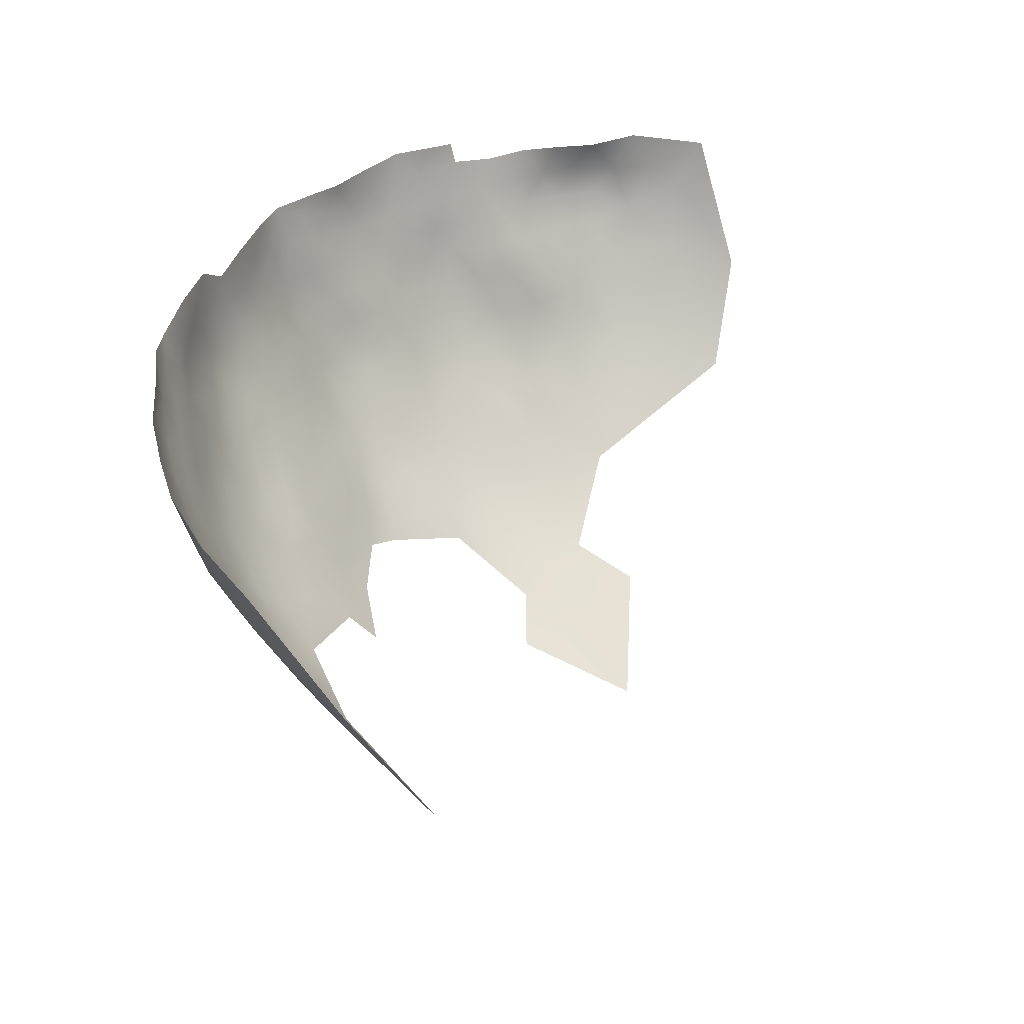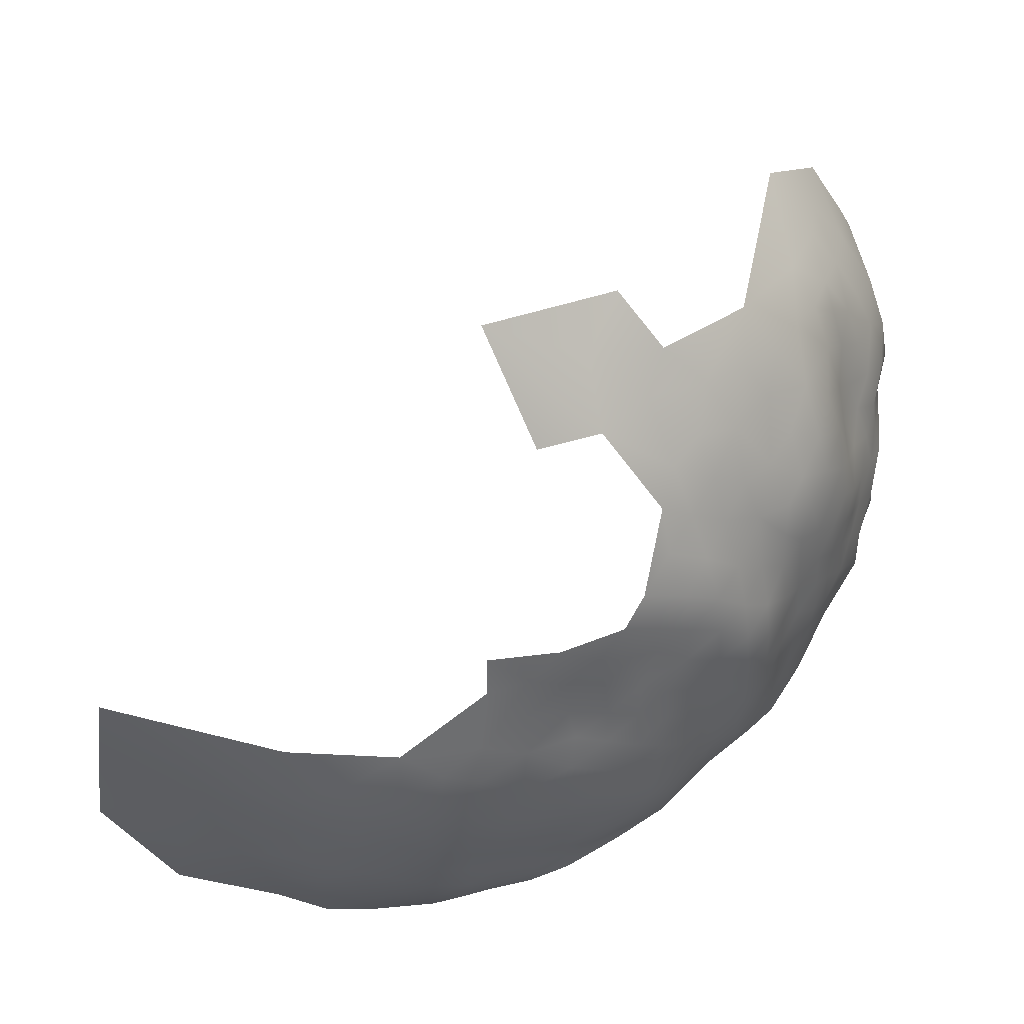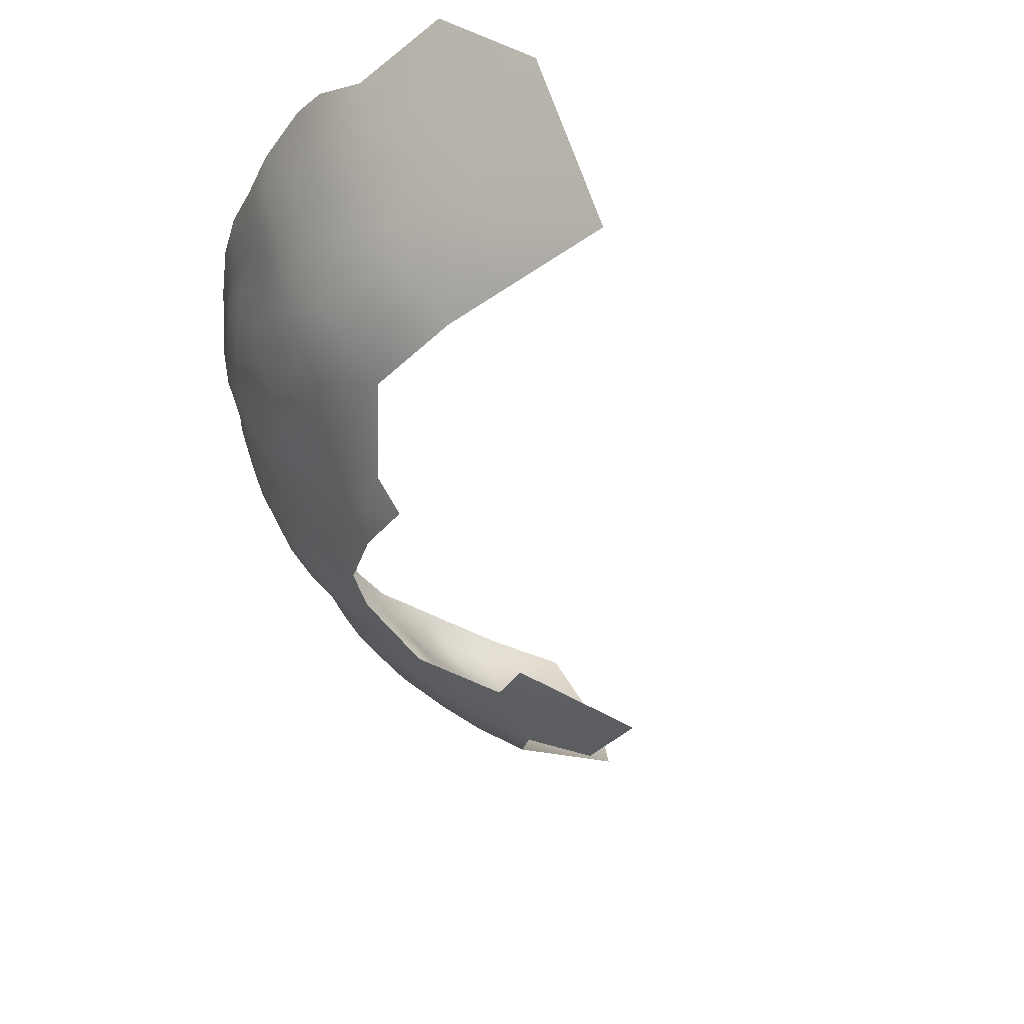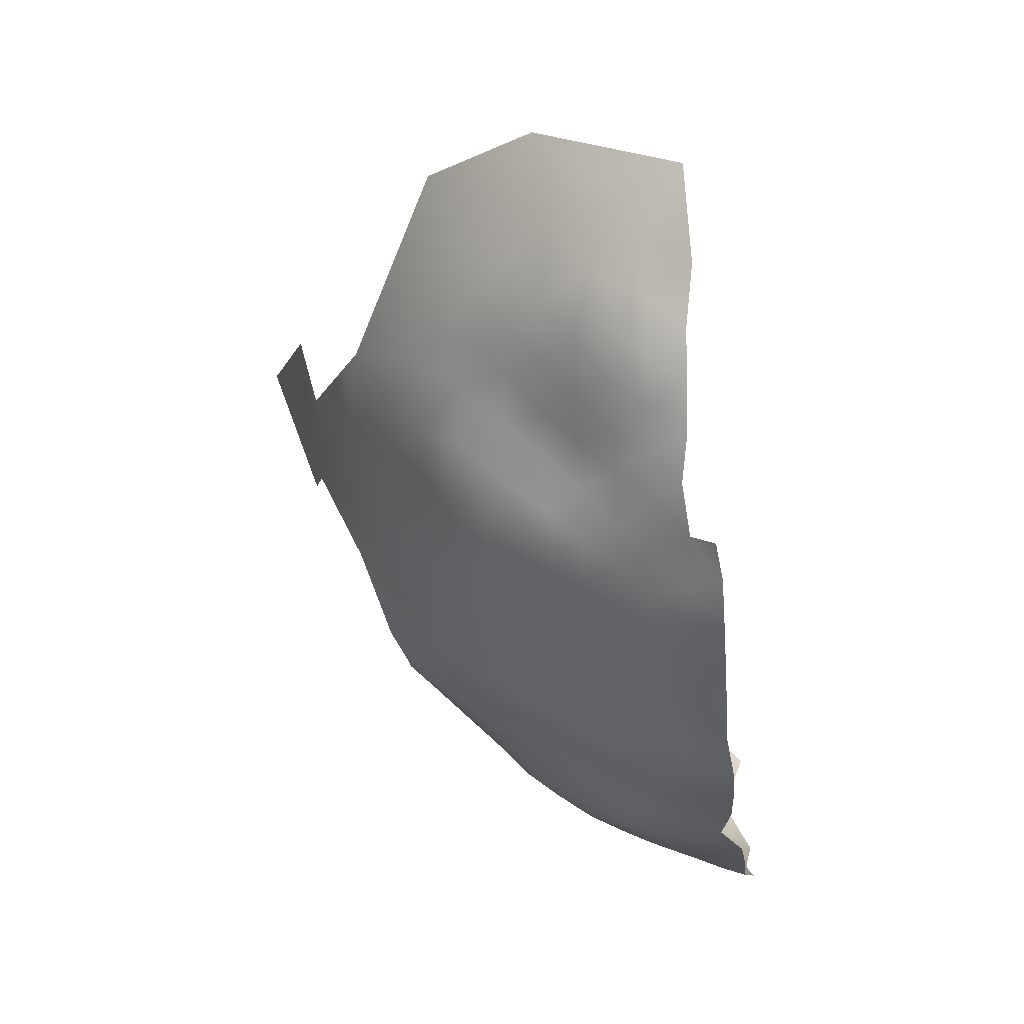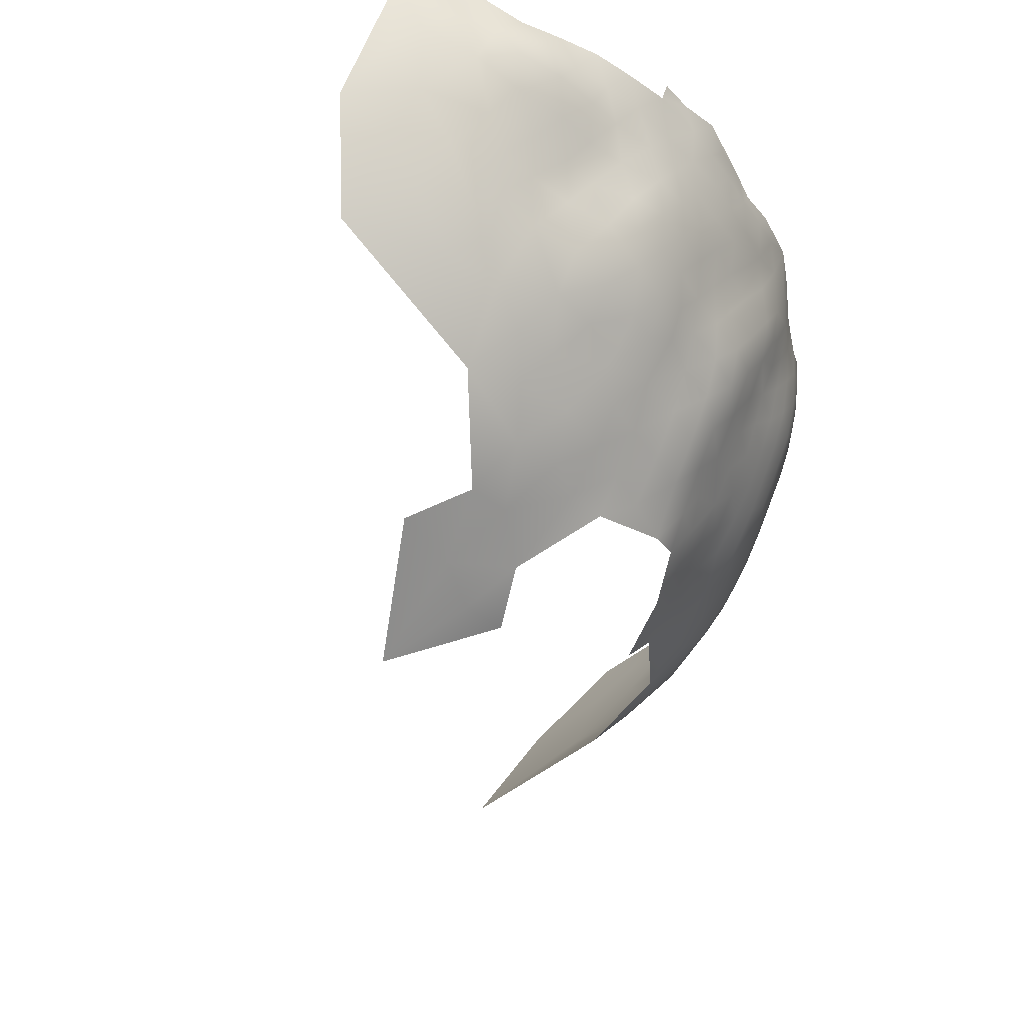
<metadata>
{"format":"obj","ext":"obj","renderer":"f3d","projection":"perspective","resolution":1024,"background":"white","views":[{"elev":34.5,"azim":-108.5,"up":"+Y"},{"elev":-10.4,"azim":-2.1,"up":"+Z"},{"elev":-41.6,"azim":-127.5,"up":"+Y"},{"elev":11.2,"azim":99.8,"up":"+Z"},{"elev":-46.8,"azim":58.6,"up":"+Y"}]}
</metadata>
<code>
v -400.3 -181.8 223.2
v -402.3 -187 226.7
v -403.5 -180.4 219.6
v -407.8 -183 218.9
v -406.7 -178.6 216.1
v -401.6 -175.3 216.6
v -399.8 -177.6 220.8
v -401.8 -170.8 213.1
v -406 -174.3 213
v -397.9 -171 216.2
v -401.7 -166.8 209.5
v -406 -170.4 209.7
v -406 -166.6 206.1
v -398.2 -163.2 209.8
v -397.6 -166.8 213.3
v -402.5 -163.3 206.4
v -398.9 -159.7 206.6
v -394.9 -159.6 210.1
v -394.2 -163.2 213.6
v -402.9 -159.6 203.4
v -406.7 -163.2 203.3
v -395.2 -155.9 207.2
v -398.8 -155.9 203.8
v -395.9 -151.6 204.4
v -392.4 -151.9 208.1
v -393.2 -148.1 205.8
v -390 -147.6 209.3
v -389.2 -152 211.4
v -392 -155.8 210.7
v -392.9 -143.5 205.6
v -395.7 -145.8 203.1
v -388.9 -156 213.9
v -385.9 -148.8 212.8
v -386.2 -152.9 214.4
v -395.7 -141.1 202.6
v -399.2 -148.2 201.2
v -399.1 -144 200.8
v -402.7 -145.9 199.2
v -402.2 -141.1 198.5
v -386 -144.5 211.9
v -389.2 -142 209.1
v -383.1 -141.2 213.9
v -382.9 -145.5 215
v -391.6 -159.6 214
v -403 -150.7 199.7
v -406.2 -148.2 197.5
v -406.2 -144 197.2
v -400.2 -152.6 201.8
v -410.1 -146.2 195.7
v -409.4 -141.6 194.4
v -404.7 -185.3 222.6
v -412.9 -186.7 219.5
v -411.9 -181.7 215.9
v -393.9 -167.4 216.9
v -413.5 -144.7 193.6
v -395.4 -177.5 223.7
v -395.5 -173.3 220.2
v -390.6 -169.1 220.6
v -390.9 -173.8 224.1
v -411.4 -177.3 212.6
v -379.7 -141 217
v -380.5 -146.4 218.5
v -377.7 -143.8 220.8
v -411 -166.5 203.3
v -410.7 -170.5 206.1
v -390.3 -163.4 217.3
v -386.4 -159.5 217.6
v -386.2 -164.3 220.6
v -386.7 -168.8 223.8
v -383.3 -164.8 224.7
v -383.9 -168.7 228.3
v -387.5 -172.8 227.6
v -383 -160.8 222.1
v -381.8 -168.8 233.5
v -385.2 -172.7 232.8
v -381 -165 229.8
v -380.7 -160.9 227.2
v -380.4 -156.7 224.6
v -378 -156.7 228.9
v -378.5 -160.8 231.7
v -377.9 -152.7 225.8
v -380.5 -152 221.3
v -378.2 -148.4 223
v -375.4 -149.3 227.2
v -375.1 -153.1 230
v -375.2 -156.8 233
v -378.9 -164.9 234.4
v -383 -151.5 216.7
v -382.5 -156 219.3
v -410.3 -173.6 209.9
v -375.7 -160.9 235.9
v -410.8 -150.7 196.7
v -407.2 -153.4 198.7
v -416.9 -169.7 203
v -416.8 -175 207.6
v -417.2 -180.1 211.8
v -423 -178.4 208.1
v -422.6 -173.6 204
v -427.6 -176.1 204.5
v -433.2 -179.9 206.7
v -432.8 -174.1 201.7
v -423.3 -168.8 199.9
v -427.8 -172.1 200.8
v -429.6 -167.9 198
v -423.8 -164.1 197.2
v -419.2 -165.6 199.3
v -428.4 -162.3 195.3
v -419.1 -161.1 197.2
v -423.5 -159.2 195.2
v -428.2 -157.6 193.3
v -423.5 -154.4 193.3
v -428.2 -152.6 191.3
v -423.7 -149.5 191.4
v -428.5 -147.7 189.8
v -423.9 -145.2 190.1
v -419 -146.1 192
v -419.5 -151.2 193.7
v -420.9 -142 191
v -419.2 -156.2 195.6
v -433.7 -150.5 190.1
v -433.5 -145.9 189
v -428.7 -142.7 189
v -433.8 -156.1 192.1
v -438.8 -147.6 189.1
v -439 -153.4 190.8
v -439.2 -158.8 193
v -444.2 -156.1 191.8
v -444.6 -150.8 190.1
v -445.8 -160.9 194.5
v -433.4 -160.7 194.1
v -439.3 -164 195.5
v -438 -142.9 188.2
v -414.9 -148.4 194.2
v -415.1 -153.1 195.9
v -438.5 -170.4 198.6
v -439.7 -176.5 203.3
v -447.8 -180.6 207.3
v -446.6 -173.9 201.7
v -415 -158.6 197.6
v -415.2 -163.9 200
v -388.9 -177 232.2
v -373.1 -145.5 229.1
v -375.1 -145.3 224.9
v -375.8 -141.7 223
v -374.2 -141.6 227.2
v -371.7 -141.5 230.9
v -369.5 -142.5 234.8
v -370.9 -145.4 233.1
v -367 -141.4 238.5
v -368.9 -145.5 237.4
v -373 -149.5 231.6
v -370.7 -149.5 236
v -373.1 -153.3 234.7
v -369 -149.7 241
v -371 -153.4 239.2
v -366.2 -141.6 243.4
v -367.1 -145.6 241.9
v -385.5 -155.7 216.2
v -443.5 -144.5 188.2
v -416.6 -184.5 216
v -373.1 -157.2 237.3
v -371.2 -157.3 241.7
v -369.4 -153.6 243.8
v -369.6 -157.6 246.5
v -371.7 -161.4 244.8
v -373.5 -161.2 240.3
v -367.6 -149.7 246.1
v -367.9 -153.6 248.9
v -376.2 -165.3 239
v -374.3 -165.6 243.5
v -369.7 -157.9 252.5
v -367.1 -153.6 254.9
v -369.1 -158 258
v -372 -162.5 256
v -371.2 -162.1 249.7
v -370.7 -162.3 260.6
v -369.5 -162.5 266.3
v -372.6 -166.7 264.9
v -371.6 -166.8 269.8
v -369.4 -162.7 273.1
v -373.2 -167.6 252.7
v -373.2 -167.3 258.9
v -366 -153.8 259.4
v -364.6 -149.8 262.7
v -367.5 -158.2 263
v -366.9 -158.3 269.9
v -365.1 -149.7 257.6
v -364 -145.6 265.5
v -363.7 -145.5 260
v -363.9 -146 254.6
v -364.6 -145.9 271.2
v -363.2 -149.8 268.1
v -364.7 -154 265.3
v -365.7 -149.5 252.1
v -403.6 -155.6 201.3
v -407.5 -159 200.9
v -372.8 -165.5 247.8
v -458.6 -171.6 203.7
v -471.7 -179.7 213
v -375.5 -169.8 246.5
v -377.9 -170.2 241.3
v -377.3 -174 250.3
v -379.6 -178 256.6
v -381.7 -178.1 250.3
v -379.7 -174.3 244.8
v -375.8 -173.2 256.3
v -384 -183.1 260
v -389.1 -188 264.4
v -388.7 -186.6 256.8
v -380.9 -179.6 264.8
v -381.1 -178.7 272.6
v -385.3 -182.7 253.9
v -384.8 -179.8 245.5
v -450.3 -147.6 190.2
v -391.6 -177.8 227.7
v -396.3 -181.9 227.4
v -411.1 -162 200.6
v -411 -156.7 198.4
v -375.6 -172.4 272.4
v -373.2 -167.3 276.7
v -377.4 -172.9 279
v -376.4 -168.9 284.2
v -383.8 -177.9 286
v -371.4 -161.8 282.2
v -453.9 -159.6 195.6
v -434.3 -165.2 196.2
v -365 -145.1 248.5
v -366.4 -156.6 276.9
v -450.3 -154.3 192.3
v -375.6 -172.7 262.8
v -377.8 -175.7 267.9
v -462.9 -156.2 196.5
v -474 -158.4 201
v -414.8 -140.8 192.4
v -374.3 -170.9 268.4
v -381.8 -172.3 237.2
v -364.5 -142.3 247.9
v -381.6 -174.7 240.9
v -386.1 -177.8 238.6
v -398.9 -186.4 232.2
v -379.1 -168.6 237.3
v -364.3 -154 271.6
v -364.6 -150.5 274.9
v -422.2 -184.1 214.4
v -422.3 -188.6 218.2
v -393.7 -182.2 232.3
v -456.8 -151.7 193
v -389.9 -185.9 248.9
v -394.5 -190.8 253.7
v -400.4 -195.9 256.9
v -402.2 -194.8 250.8
v -395.4 -190 246.9
v -398.7 -190.6 242.7
v -393 -186.1 242.2
v -396 -186.3 237.3
v -388.5 -182.3 242.3
v -391.2 -182.1 237.4
v -410.1 -199.6 254.8
v -408.3 -197.4 245.5
v -464.3 -146.4 192.9
v -367.9 -153.2 284.2
v -406.4 -199.4 263.3
v -416.5 -200.1 242.8
v -414.4 -201.4 249.3
v -423.6 -207.4 256.5
v -364.4 -145.3 278.2
v -365.9 -150.4 280.9
v -400.2 -190.3 237.3
v -367.6 -146.8 288.6
v -370.5 -156.6 287.6
v -446.7 -167.3 198.1
v -375.7 -164.4 291.4
f 86 153 161
f 148 146 147
f 30 26 31
f 155 154 163
f 142 146 148
f 142 145 146
f 28 25 27
f 155 163 162
f 40 42 43
f 36 37 31
f 25 26 27
f 143 144 145
f 143 145 142
f 37 35 31
f 32 34 158
f 38 37 36
f 30 31 35
f 74 241 236
f 40 43 33
f 46 47 38
f 22 23 24
f 24 26 25
f 18 22 29
f 45 46 38
f 45 38 36
f 28 34 32
f 154 167 163
f 22 25 29
f 22 24 25
f 151 142 148
f 49 50 47
f 70 68 73
f 61 63 62
f 152 148 150
f 152 151 148
f 150 147 149
f 150 148 147
f 161 166 91
f 162 166 161
f 28 29 25
f 28 32 29
f 34 28 33
f 49 47 46
f 39 37 38
f 7 1 3
f 82 89 88
f 172 187 183
f 157 150 149
f 241 74 87
f 39 38 47
f 139 108 119
f 79 85 86
f 149 156 157
f 84 143 142
f 48 45 36
f 86 161 91
f 163 168 164
f 163 167 168
f 16 13 21
f 20 17 16
f 108 109 119
f 115 118 116
f 55 50 49
f 165 166 162
f 155 162 161
f 155 161 153
f 153 151 152
f 84 81 83
f 164 165 162
f 164 162 163
f 84 151 85
f 84 142 151
f 44 29 32
f 44 18 29
f 81 84 85
f 19 18 44
f 76 77 80
f 76 80 87
f 81 82 83
f 77 78 79
f 77 79 80
f 15 19 54
f 8 9 12
f 158 34 88
f 158 88 89
f 111 119 109
f 81 79 78
f 81 85 79
f 111 113 117
f 184 188 192
f 112 113 111
f 114 113 112
f 116 113 115
f 116 117 113
f 155 153 152
f 187 190 189
f 45 93 46
f 71 69 70
f 6 9 8
f 67 73 68
f 153 86 85
f 153 85 151
f 217 196 21
f 20 16 21
f 11 13 16
f 108 140 106
f 66 67 68
f 19 44 66
f 19 66 54
f 200 170 197
f 217 218 196
f 72 69 71
f 69 68 70
f 133 134 117
f 133 117 116
f 6 8 10
f 90 12 9
f 33 28 27
f 238 201 205
f 83 143 84
f 119 111 117
f 119 117 134
f 14 18 19
f 14 19 15
f 122 114 121
f 110 111 109
f 169 201 241
f 189 184 187
f 189 188 184
f 109 105 107
f 109 107 110
f 67 158 89
f 187 172 194
f 187 194 190
f 112 111 110
f 179 178 177
f 17 18 14
f 175 165 164
f 133 92 134
f 75 74 236
f 20 196 195
f 20 21 196
f 193 184 192
f 195 45 48
f 195 93 45
f 159 132 124
f 170 169 166
f 170 166 165
f 14 16 17
f 14 11 16
f 181 174 182
f 191 192 188
f 176 182 174
f 197 165 175
f 197 170 165
f 5 9 6
f 76 70 77
f 76 71 70
f 143 63 144
f 115 113 114
f 115 114 122
f 133 55 49
f 133 49 92
f 76 87 74
f 87 80 91
f 11 12 13
f 11 8 12
f 56 59 215
f 11 14 15
f 234 50 55
f 216 56 215
f 130 110 107
f 92 49 46
f 92 46 93
f 17 23 22
f 17 22 18
f 124 132 121
f 139 119 134
f 64 217 21
f 126 125 123
f 154 150 157
f 169 91 166
f 106 102 105
f 51 4 3
f 51 3 1
f 57 59 56
f 57 58 59
f 5 3 4
f 80 79 86
f 80 86 91
f 154 155 152
f 154 152 150
f 64 21 13
f 139 140 108
f 65 12 90
f 120 121 114
f 141 72 75
f 267 243 266
f 48 24 23
f 20 23 17
f 172 183 173
f 172 173 171
f 71 76 74
f 257 254 255
f 235 178 179
f 108 105 109
f 108 106 105
f 73 77 70
f 73 78 77
f 104 107 105
f 169 241 87
f 169 87 91
f 185 176 173
f 185 177 176
f 43 61 62
f 43 42 61
f 97 95 96
f 174 173 176
f 65 64 13
f 65 13 12
f 52 160 53
f 52 53 4
f 104 105 102
f 103 104 102
f 10 15 54
f 195 23 20
f 195 48 23
f 183 187 184
f 201 170 200
f 201 169 170
f 53 60 5
f 53 5 4
f 120 124 121
f 120 125 124
f 60 90 9
f 60 9 5
f 67 32 158
f 123 110 130
f 8 15 10
f 8 11 15
f 82 81 78
f 2 51 1
f 98 97 99
f 98 95 97
f 120 114 112
f 75 71 74
f 75 72 71
f 205 201 200
f 205 200 202
f 88 34 33
f 127 125 126
f 256 254 257
f 73 67 89
f 24 48 36
f 128 125 127
f 171 175 164
f 171 164 168
f 201 236 241
f 201 238 236
f 227 190 194
f 6 7 3
f 6 3 5
f 64 140 217
f 83 63 143
f 83 62 63
f 235 230 178
f 228 186 242
f 30 27 26
f 30 41 27
f 139 218 217
f 139 217 140
f 116 55 133
f 123 125 120
f 213 256 239
f 227 156 237
f 88 33 43
f 183 184 193
f 246 257 255
f 130 126 123
f 98 94 95
f 246 216 215
f 181 197 175
f 157 167 154
f 40 27 41
f 40 33 27
f 24 31 26
f 24 36 31
f 57 56 7
f 194 167 227
f 194 168 167
f 78 73 89
f 78 89 82
f 172 168 194
f 172 171 168
f 183 185 173
f 183 193 185
f 239 256 257
f 93 196 218
f 93 195 196
f 255 253 268
f 254 253 255
f 254 252 253
f 182 178 230
f 128 124 125
f 88 43 62
f 101 103 99
f 180 179 177
f 180 177 186
f 171 173 174
f 128 159 124
f 131 130 226
f 131 126 130
f 240 255 268
f 231 235 219
f 266 243 191
f 82 62 83
f 82 88 62
f 92 93 218
f 67 66 44
f 67 44 32
f 211 210 231
f 134 92 218
f 134 218 139
f 228 242 243
f 231 230 235
f 65 94 64
f 96 160 244
f 69 59 58
f 69 72 59
f 116 118 234
f 116 234 55
f 144 63 61
f 72 215 59
f 72 141 215
f 56 1 7
f 56 216 1
f 242 193 192
f 98 99 103
f 98 103 102
f 219 220 221
f 207 209 212
f 176 178 182
f 176 177 178
f 179 180 220
f 186 177 185
f 57 10 54
f 57 54 58
f 94 102 106
f 94 98 102
f 94 106 140
f 94 140 64
f 101 99 100
f 101 100 136
f 68 69 58
f 39 35 37
f 226 130 107
f 226 107 104
f 66 58 54
f 66 68 58
f 229 214 128
f 229 128 127
f 135 131 226
f 41 42 40
f 245 244 160
f 214 159 128
f 248 252 254
f 53 160 96
f 53 96 60
f 175 171 174
f 175 174 181
f 203 202 206
f 203 204 202
f 123 112 110
f 123 120 112
f 227 167 157
f 227 157 156
f 129 127 126
f 129 126 131
f 246 215 141
f 228 180 186
f 247 214 229
f 181 200 197
f 249 252 248
f 239 236 238
f 186 193 242
f 186 185 193
f 122 118 115
f 57 6 10
f 57 7 6
f 225 247 229
f 228 243 267
f 248 212 209
f 248 209 249
f 179 219 235
f 179 220 219
f 243 242 192
f 243 192 191
f 204 205 202
f 204 213 205
f 39 47 50
f 135 101 136
f 248 254 256
f 271 129 131
f 271 131 135
f 206 182 230
f 213 239 238
f 213 238 205
f 244 97 96
f 240 246 255
f 203 212 204
f 203 207 212
f 267 269 261
f 101 104 103
f 213 248 256
f 208 209 207
f 247 232 260
f 239 75 236
f 239 141 75
f 95 60 96
f 95 90 60
f 138 271 135
f 138 135 136
f 257 246 141
f 257 141 239
f 216 2 1
f 52 4 51
f 149 147 146
f 65 90 95
f 65 95 94
f 206 181 182
f 259 264 263
f 240 2 216
f 240 216 246
f 211 231 219
f 181 202 200
f 181 206 202
f 132 122 121
f 245 160 52
f 222 221 220
f 222 220 224
f 137 138 136
f 180 224 220
f 180 228 224
f 251 249 250
f 229 129 225
f 229 127 129
f 213 204 212
f 213 212 248
f 210 207 203
f 228 267 261
f 210 230 231
f 135 226 104
f 135 104 101
f 203 206 230
f 203 230 210
f 272 222 224
f 272 224 270
f 270 261 269
f 100 99 97
f 211 219 221
f 269 267 266
f 258 264 259
f 258 259 251
f 232 247 225
f 258 250 262
f 258 251 250
f 251 252 249
f 268 2 240
f 223 221 222
f 224 261 270
f 224 228 261
f 208 207 210
f 251 253 252
f 271 225 129
f 259 253 251
f 208 249 209
f 259 268 253
f 223 211 221
f 198 138 137
f 208 210 211
f 100 97 244
f 260 214 247
f 137 136 100
f 265 264 258
f 208 250 249
f 272 223 222
f 265 263 264
f 233 260 232
f 198 271 138
f 272 270 269
f 265 258 262
f 198 225 271
f 198 232 225
f 198 233 232
f 223 208 211
f 199 198 137
f 199 233 198

</code>
